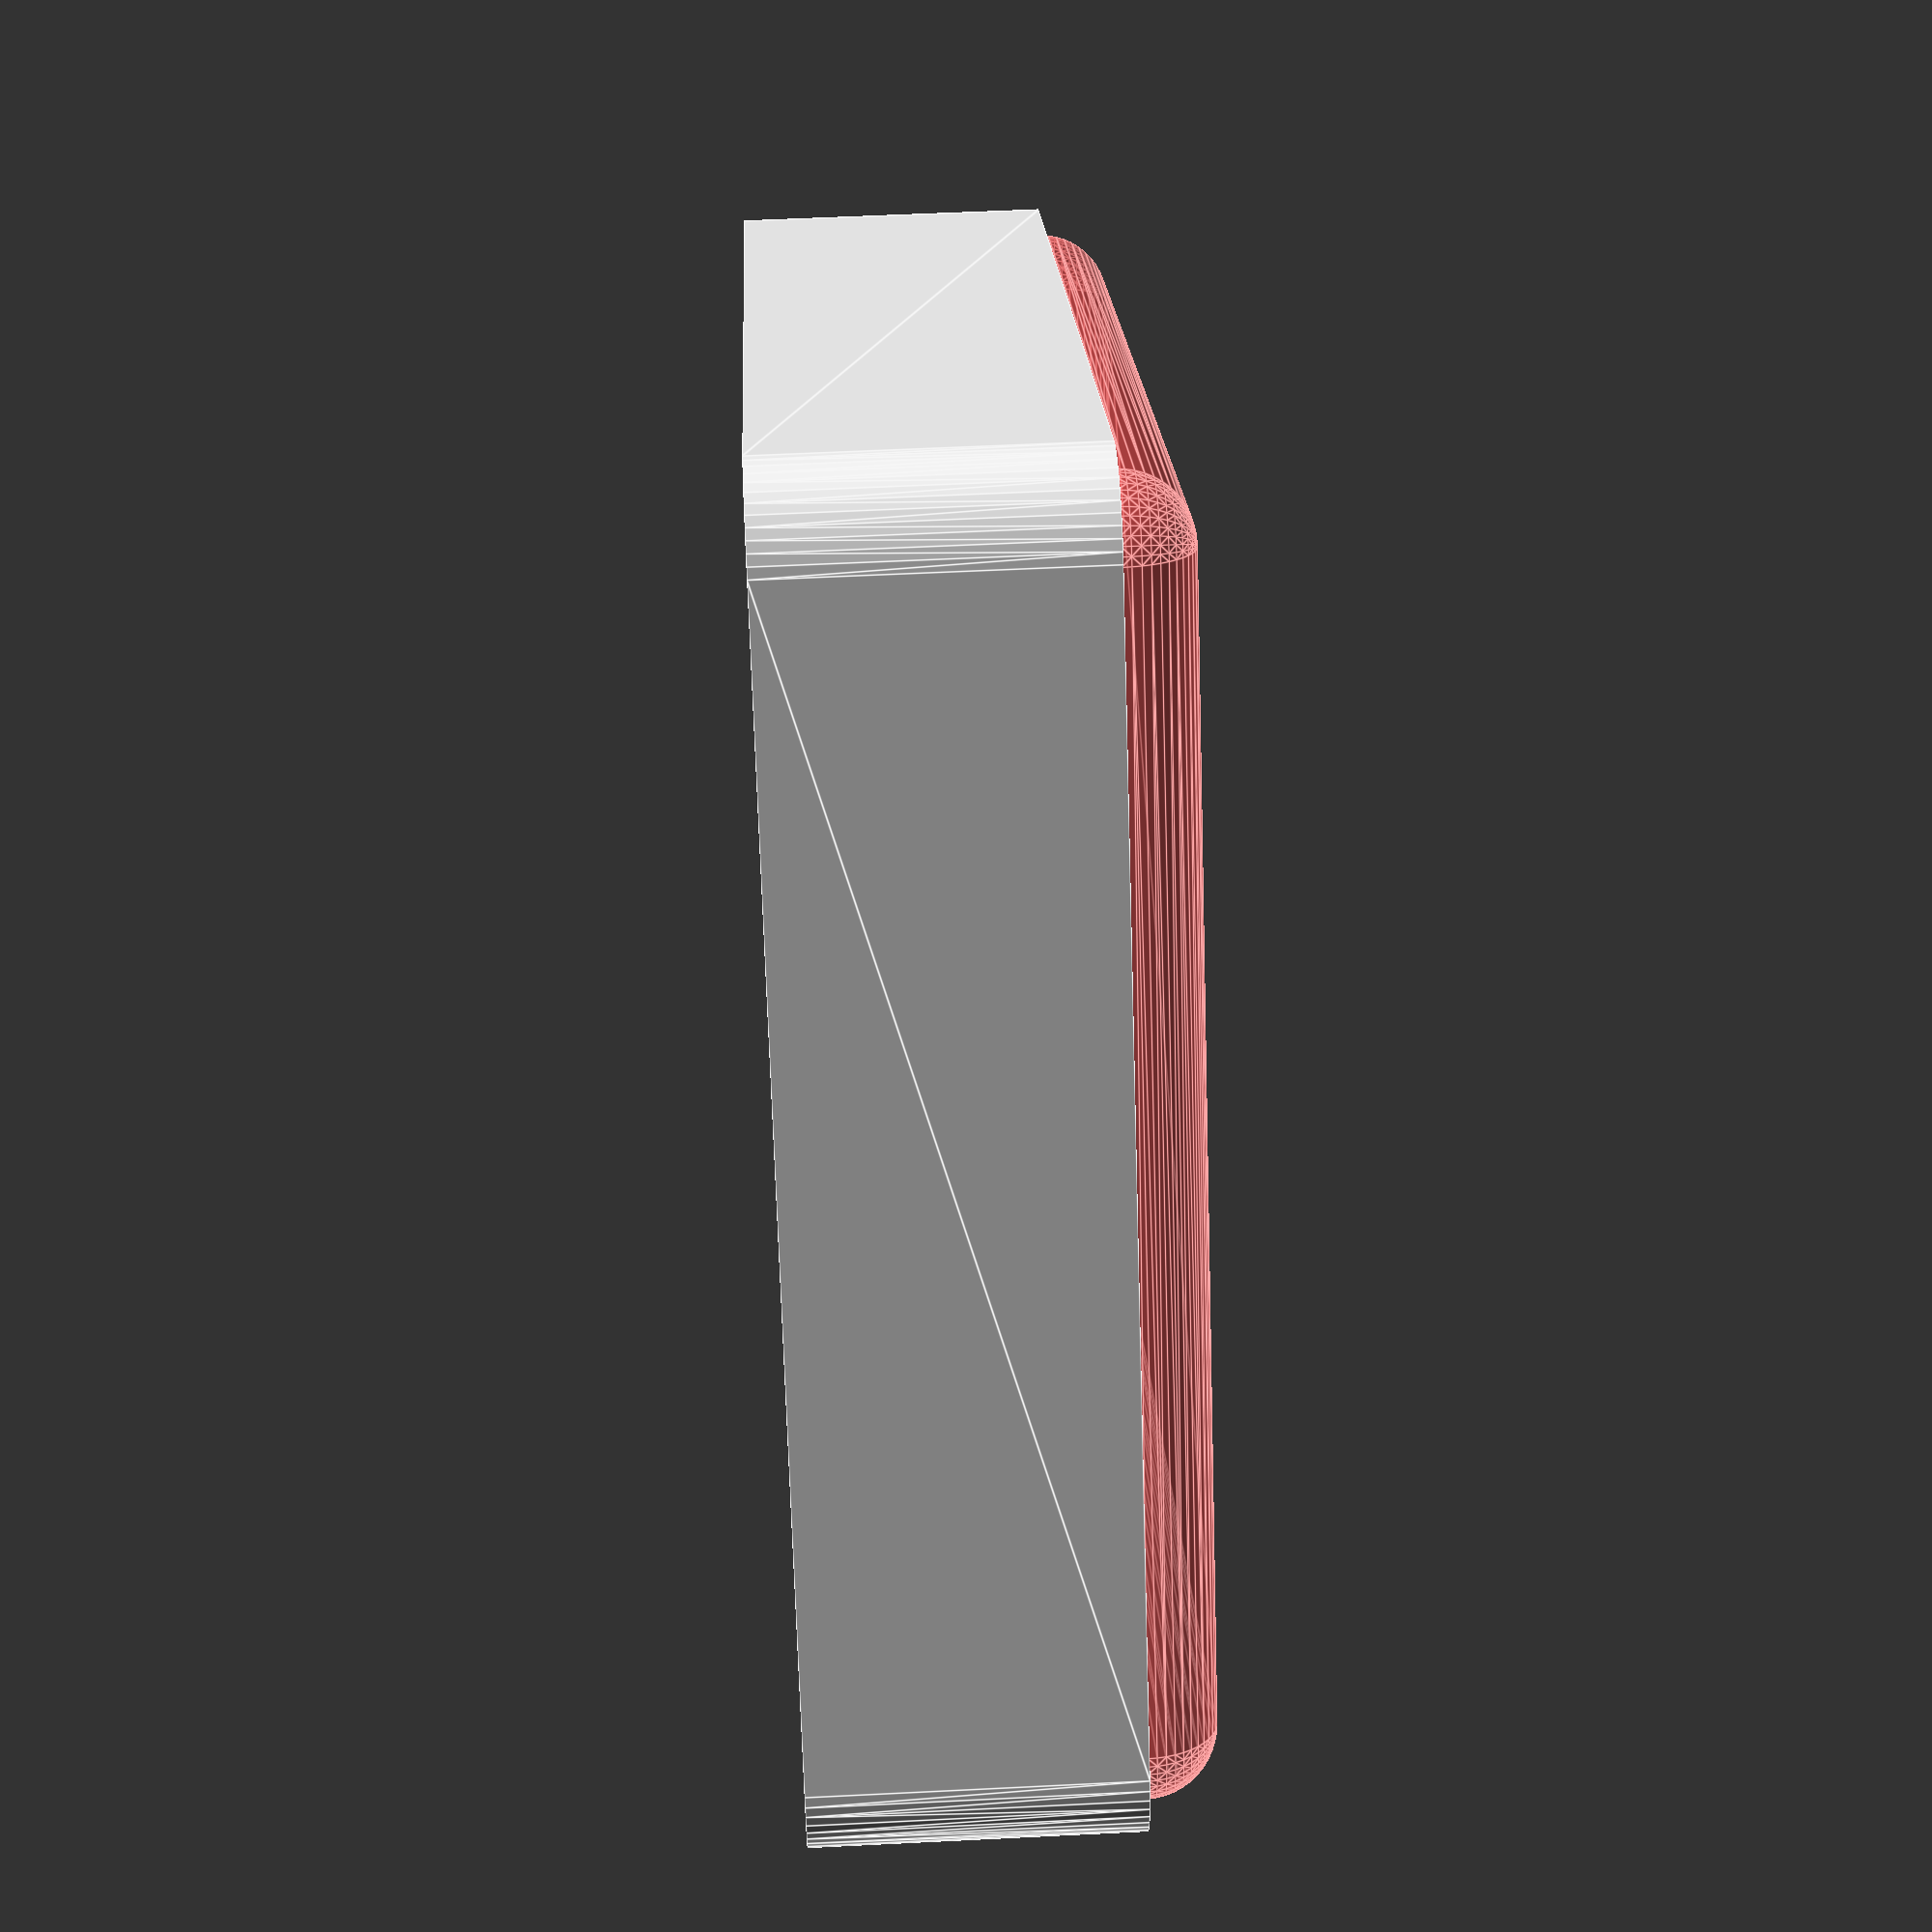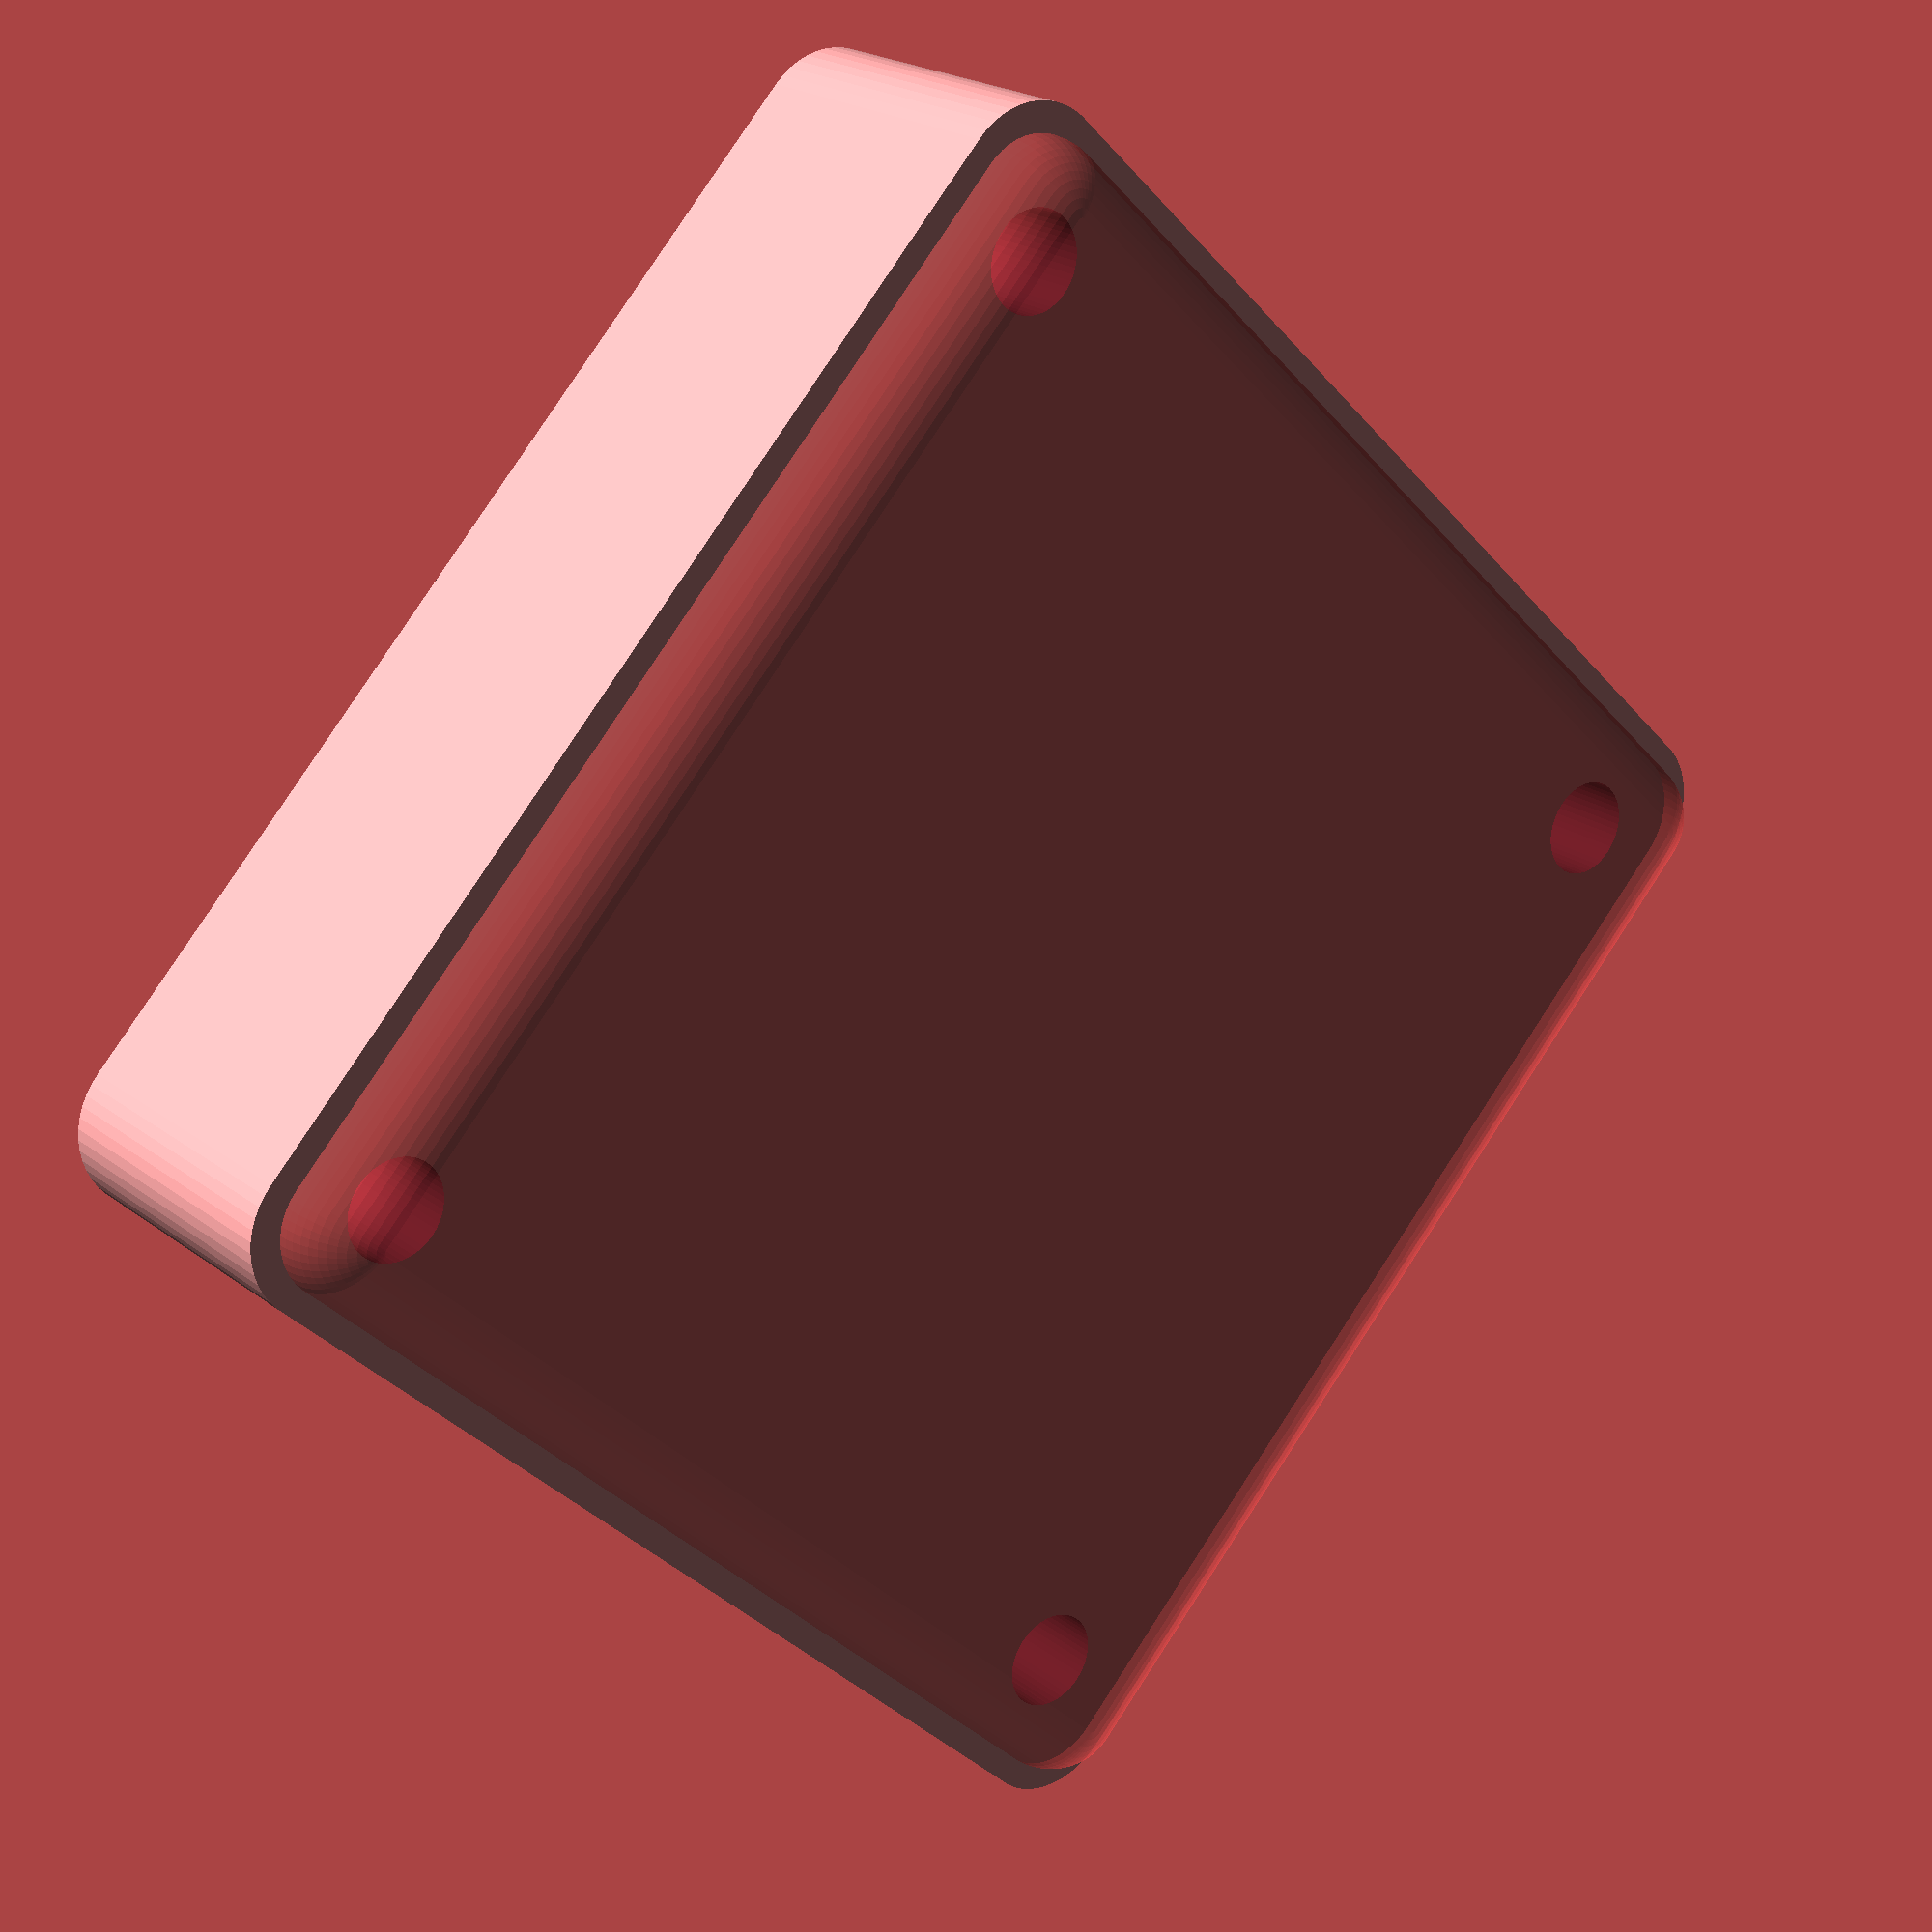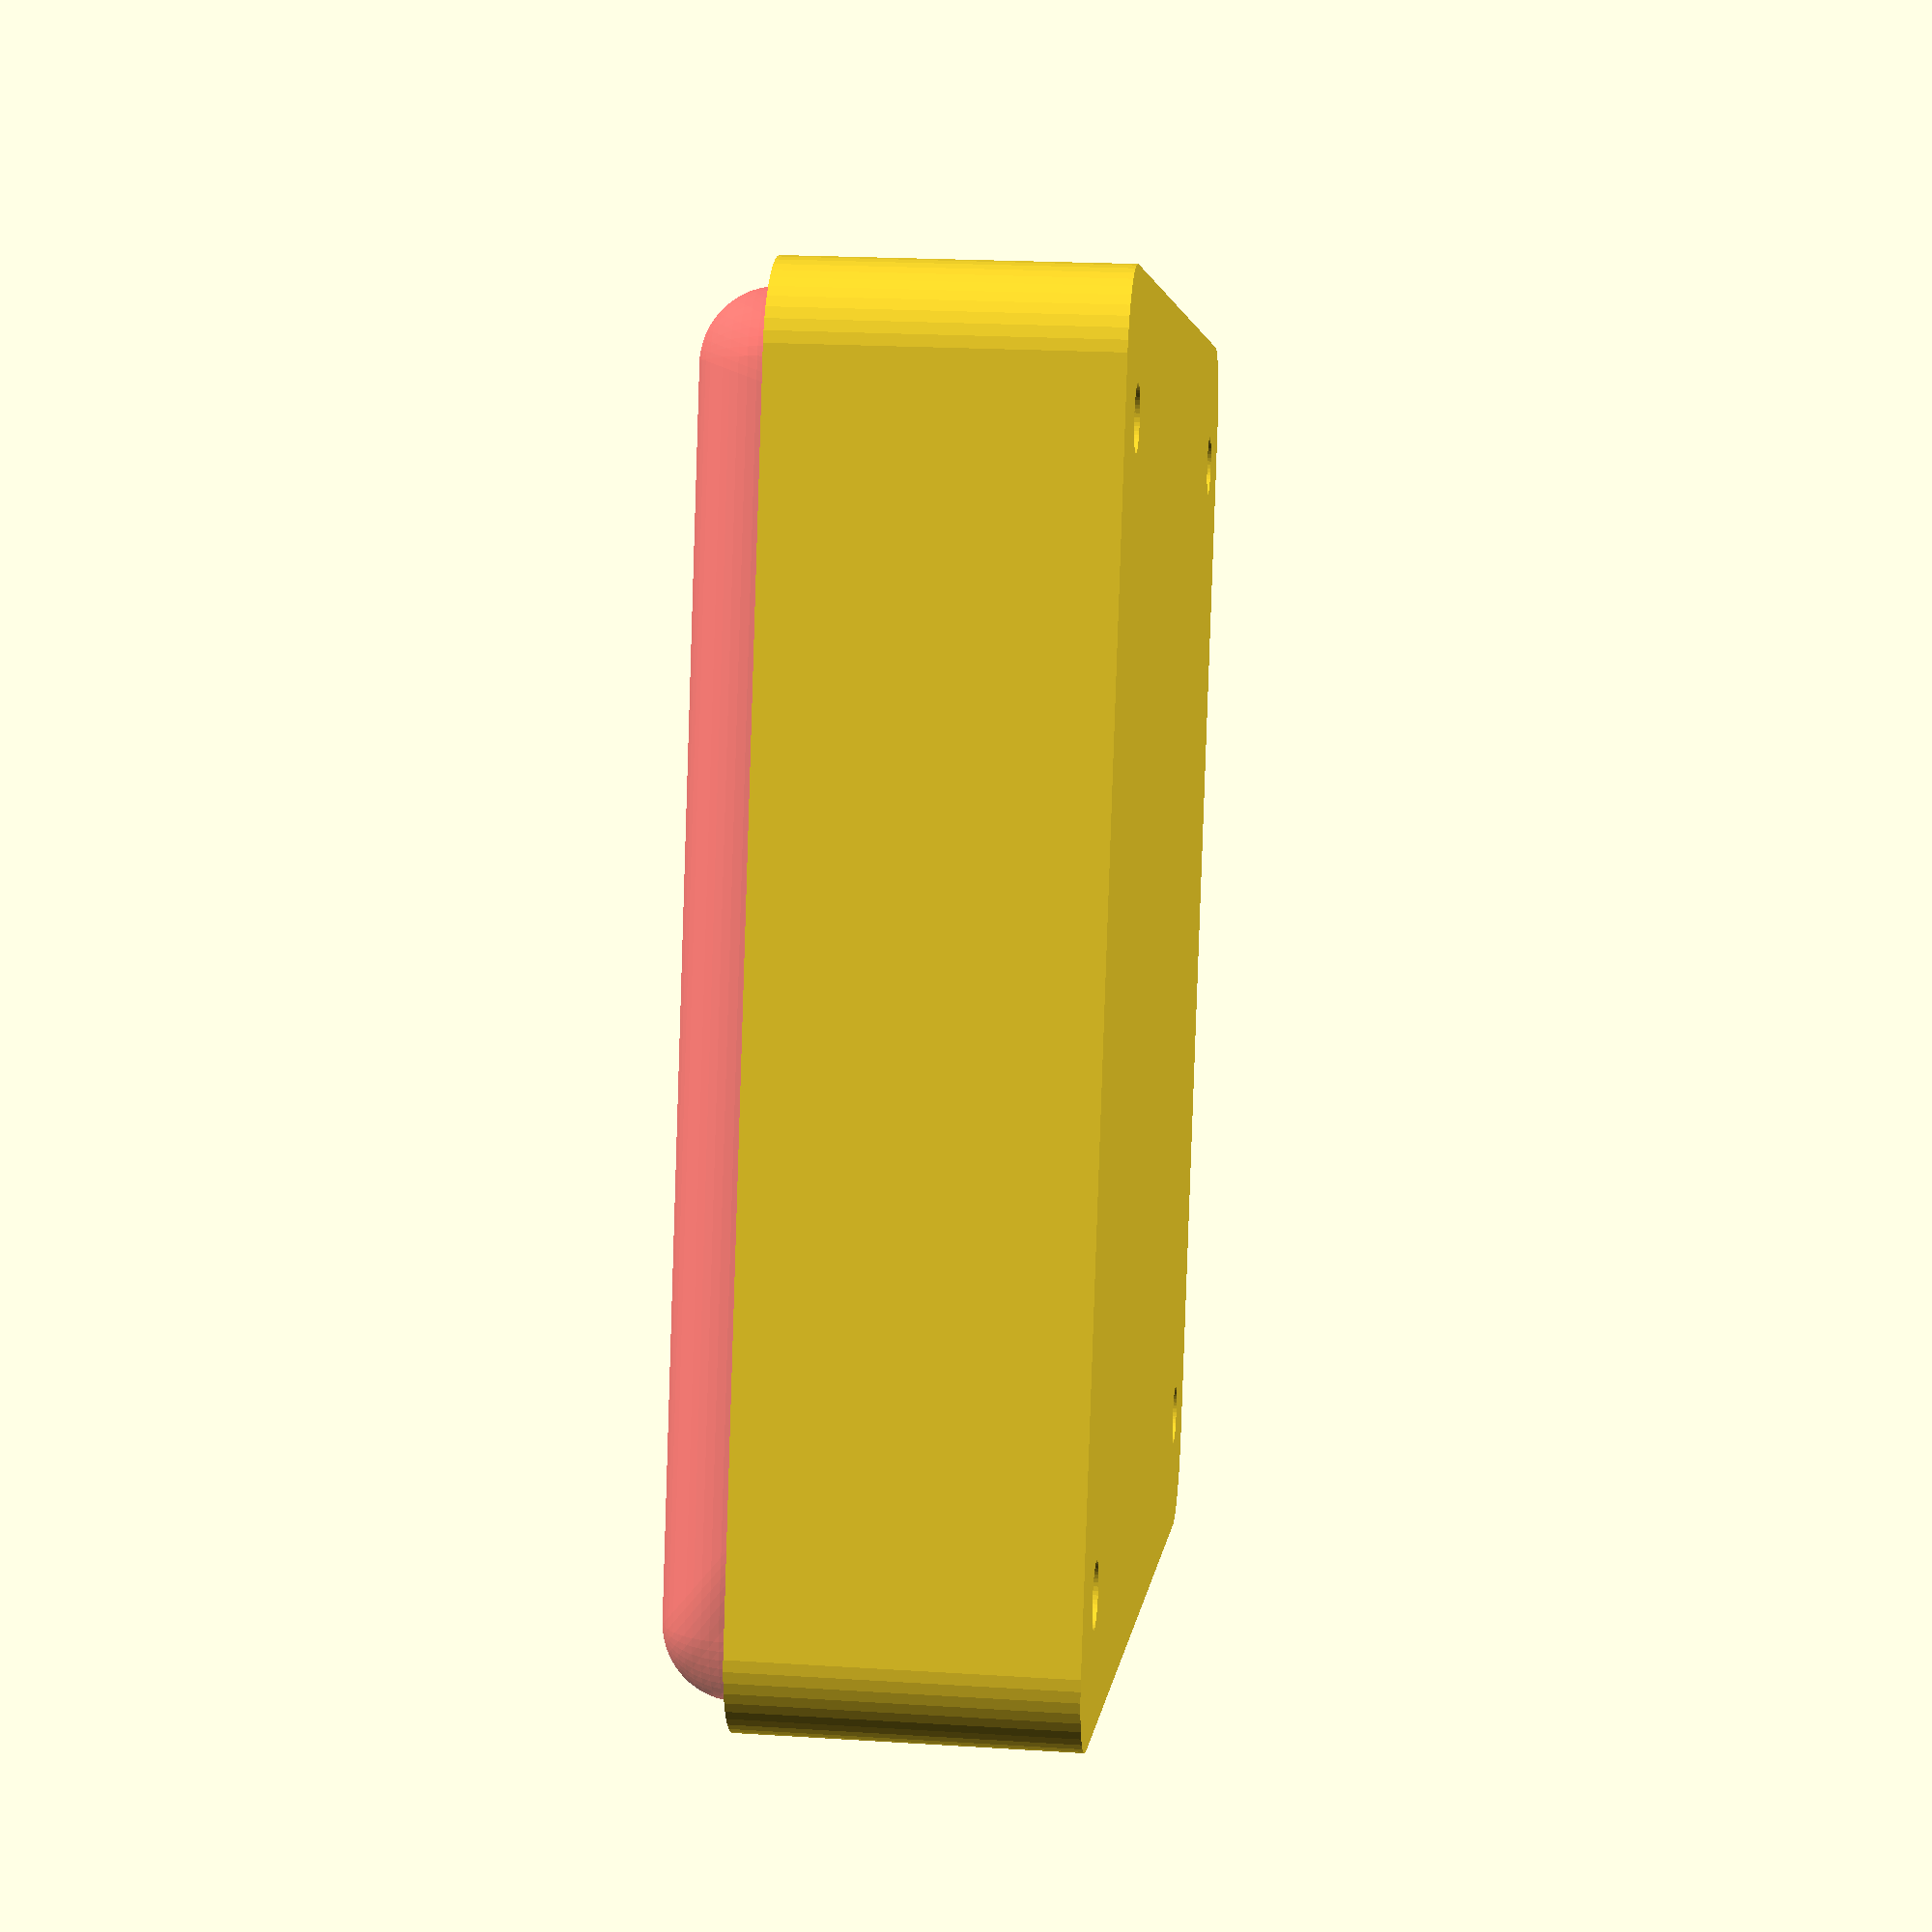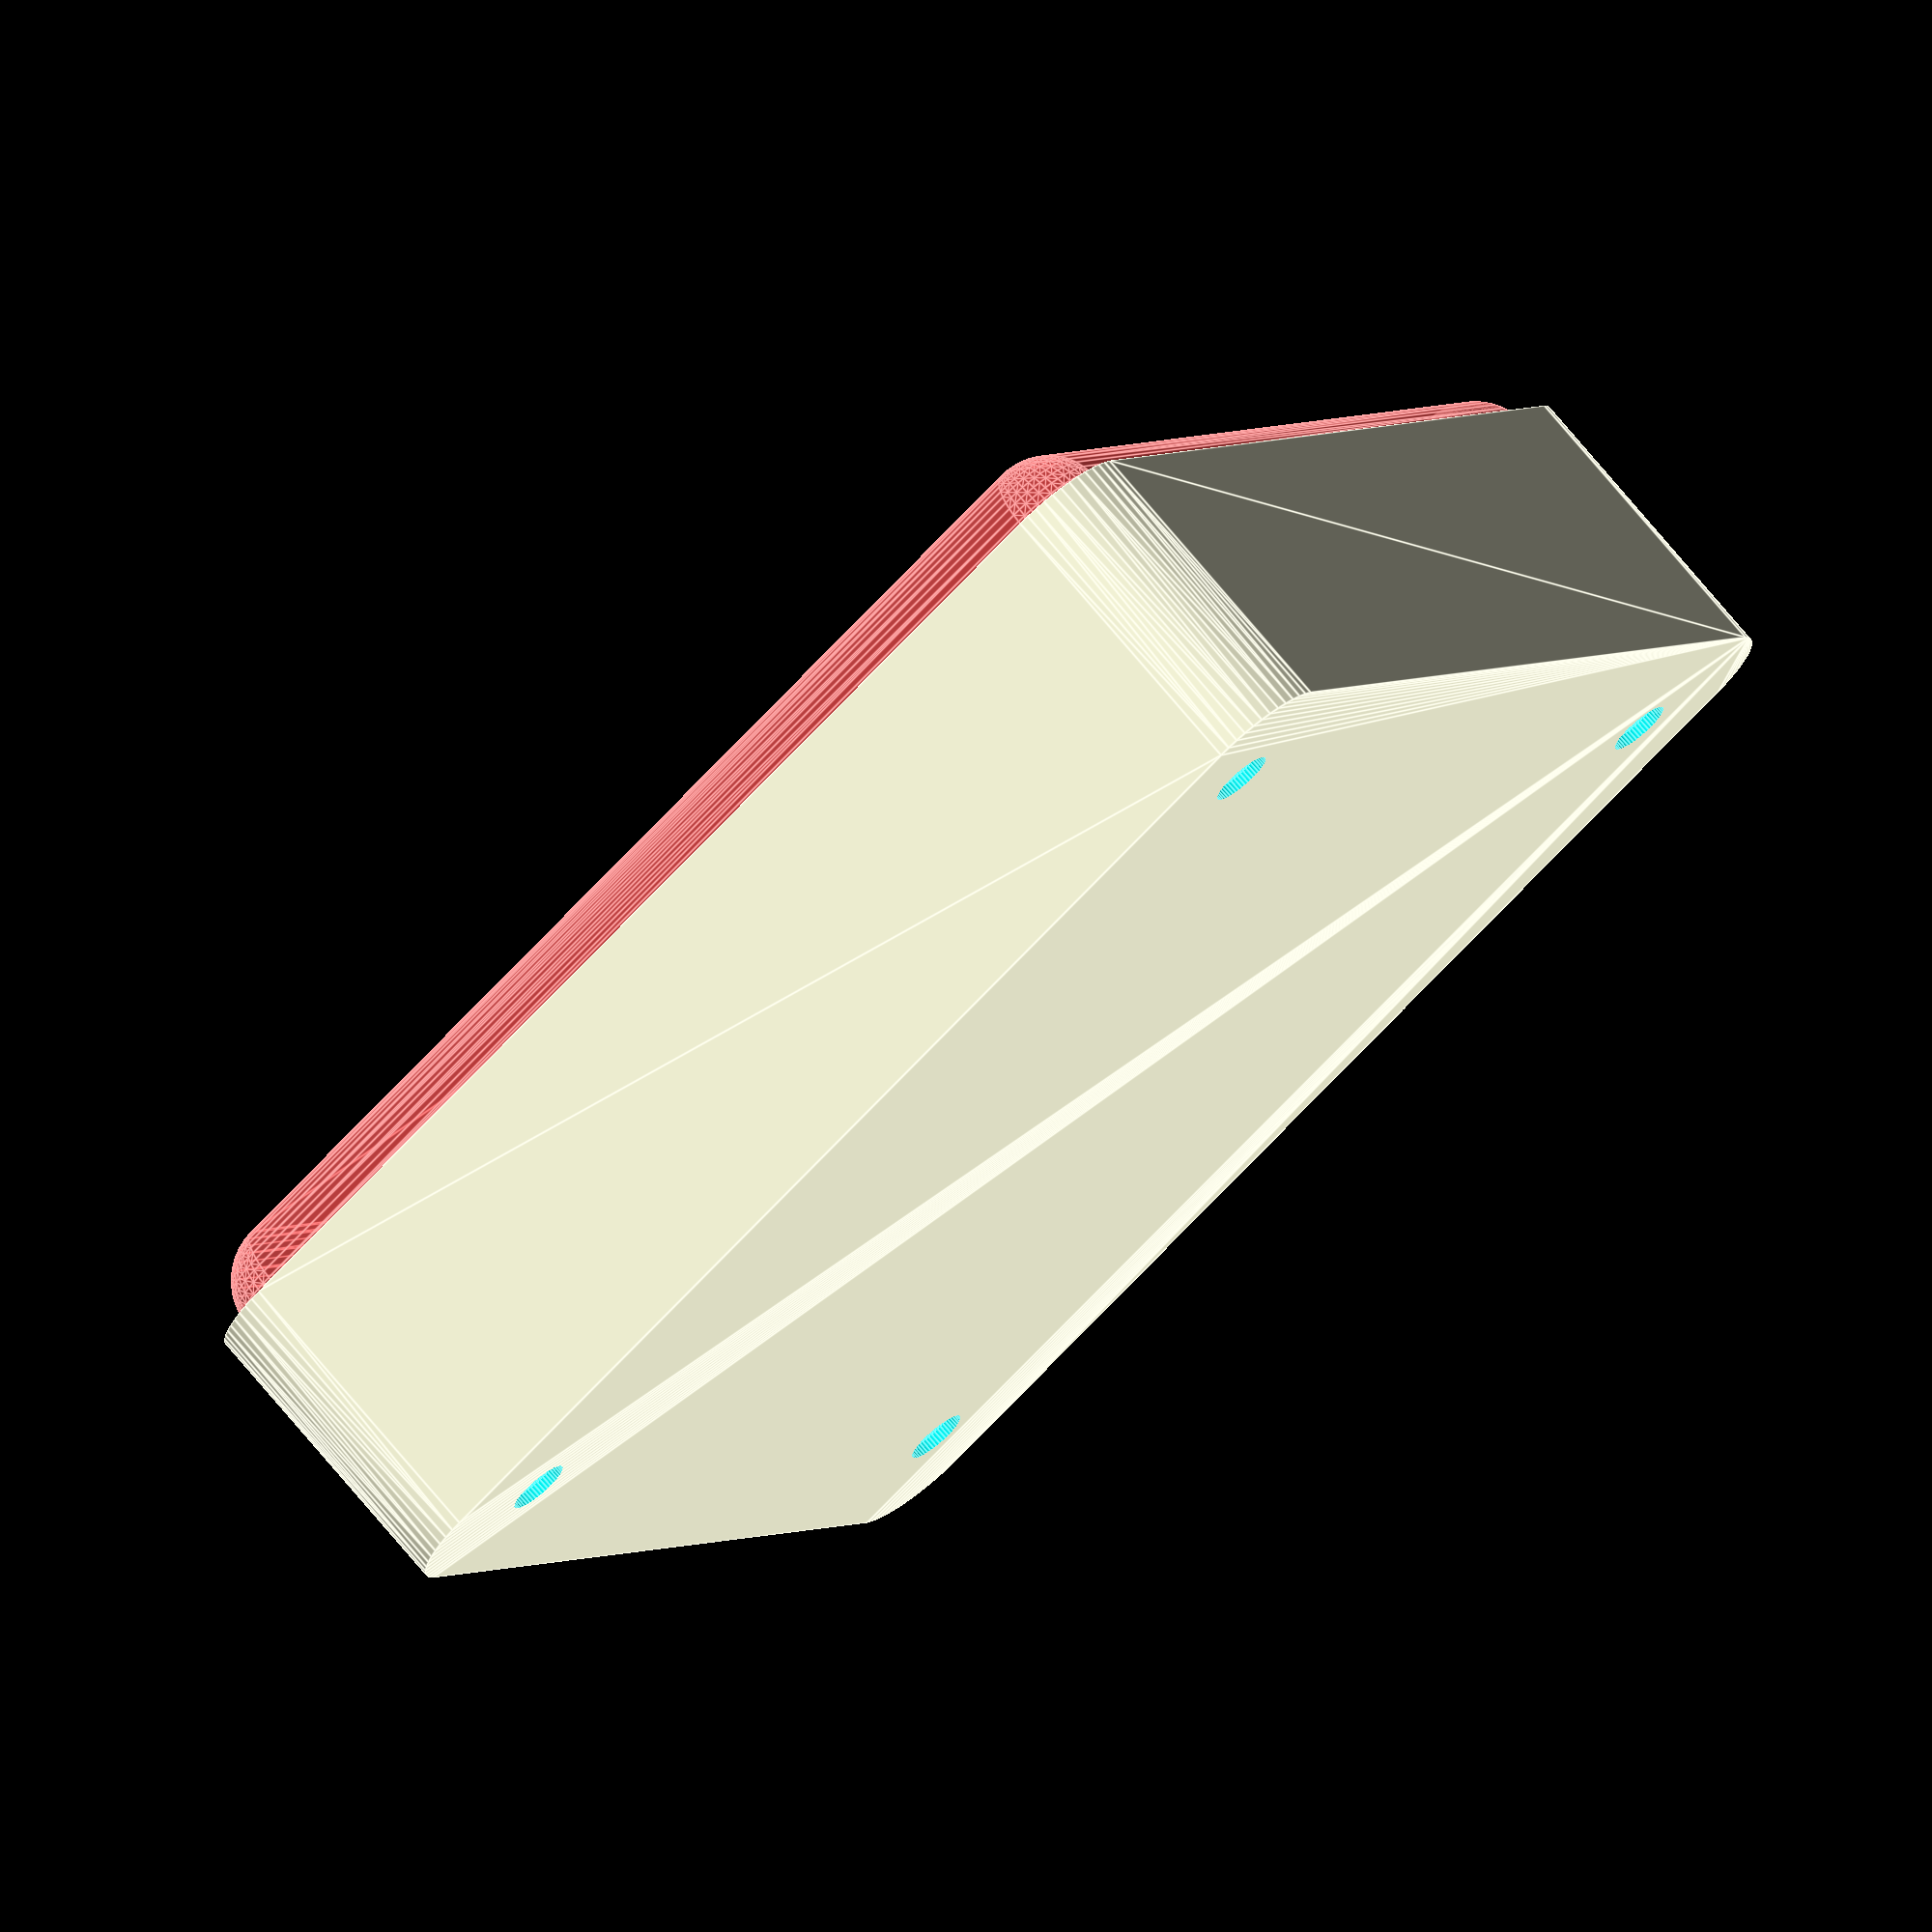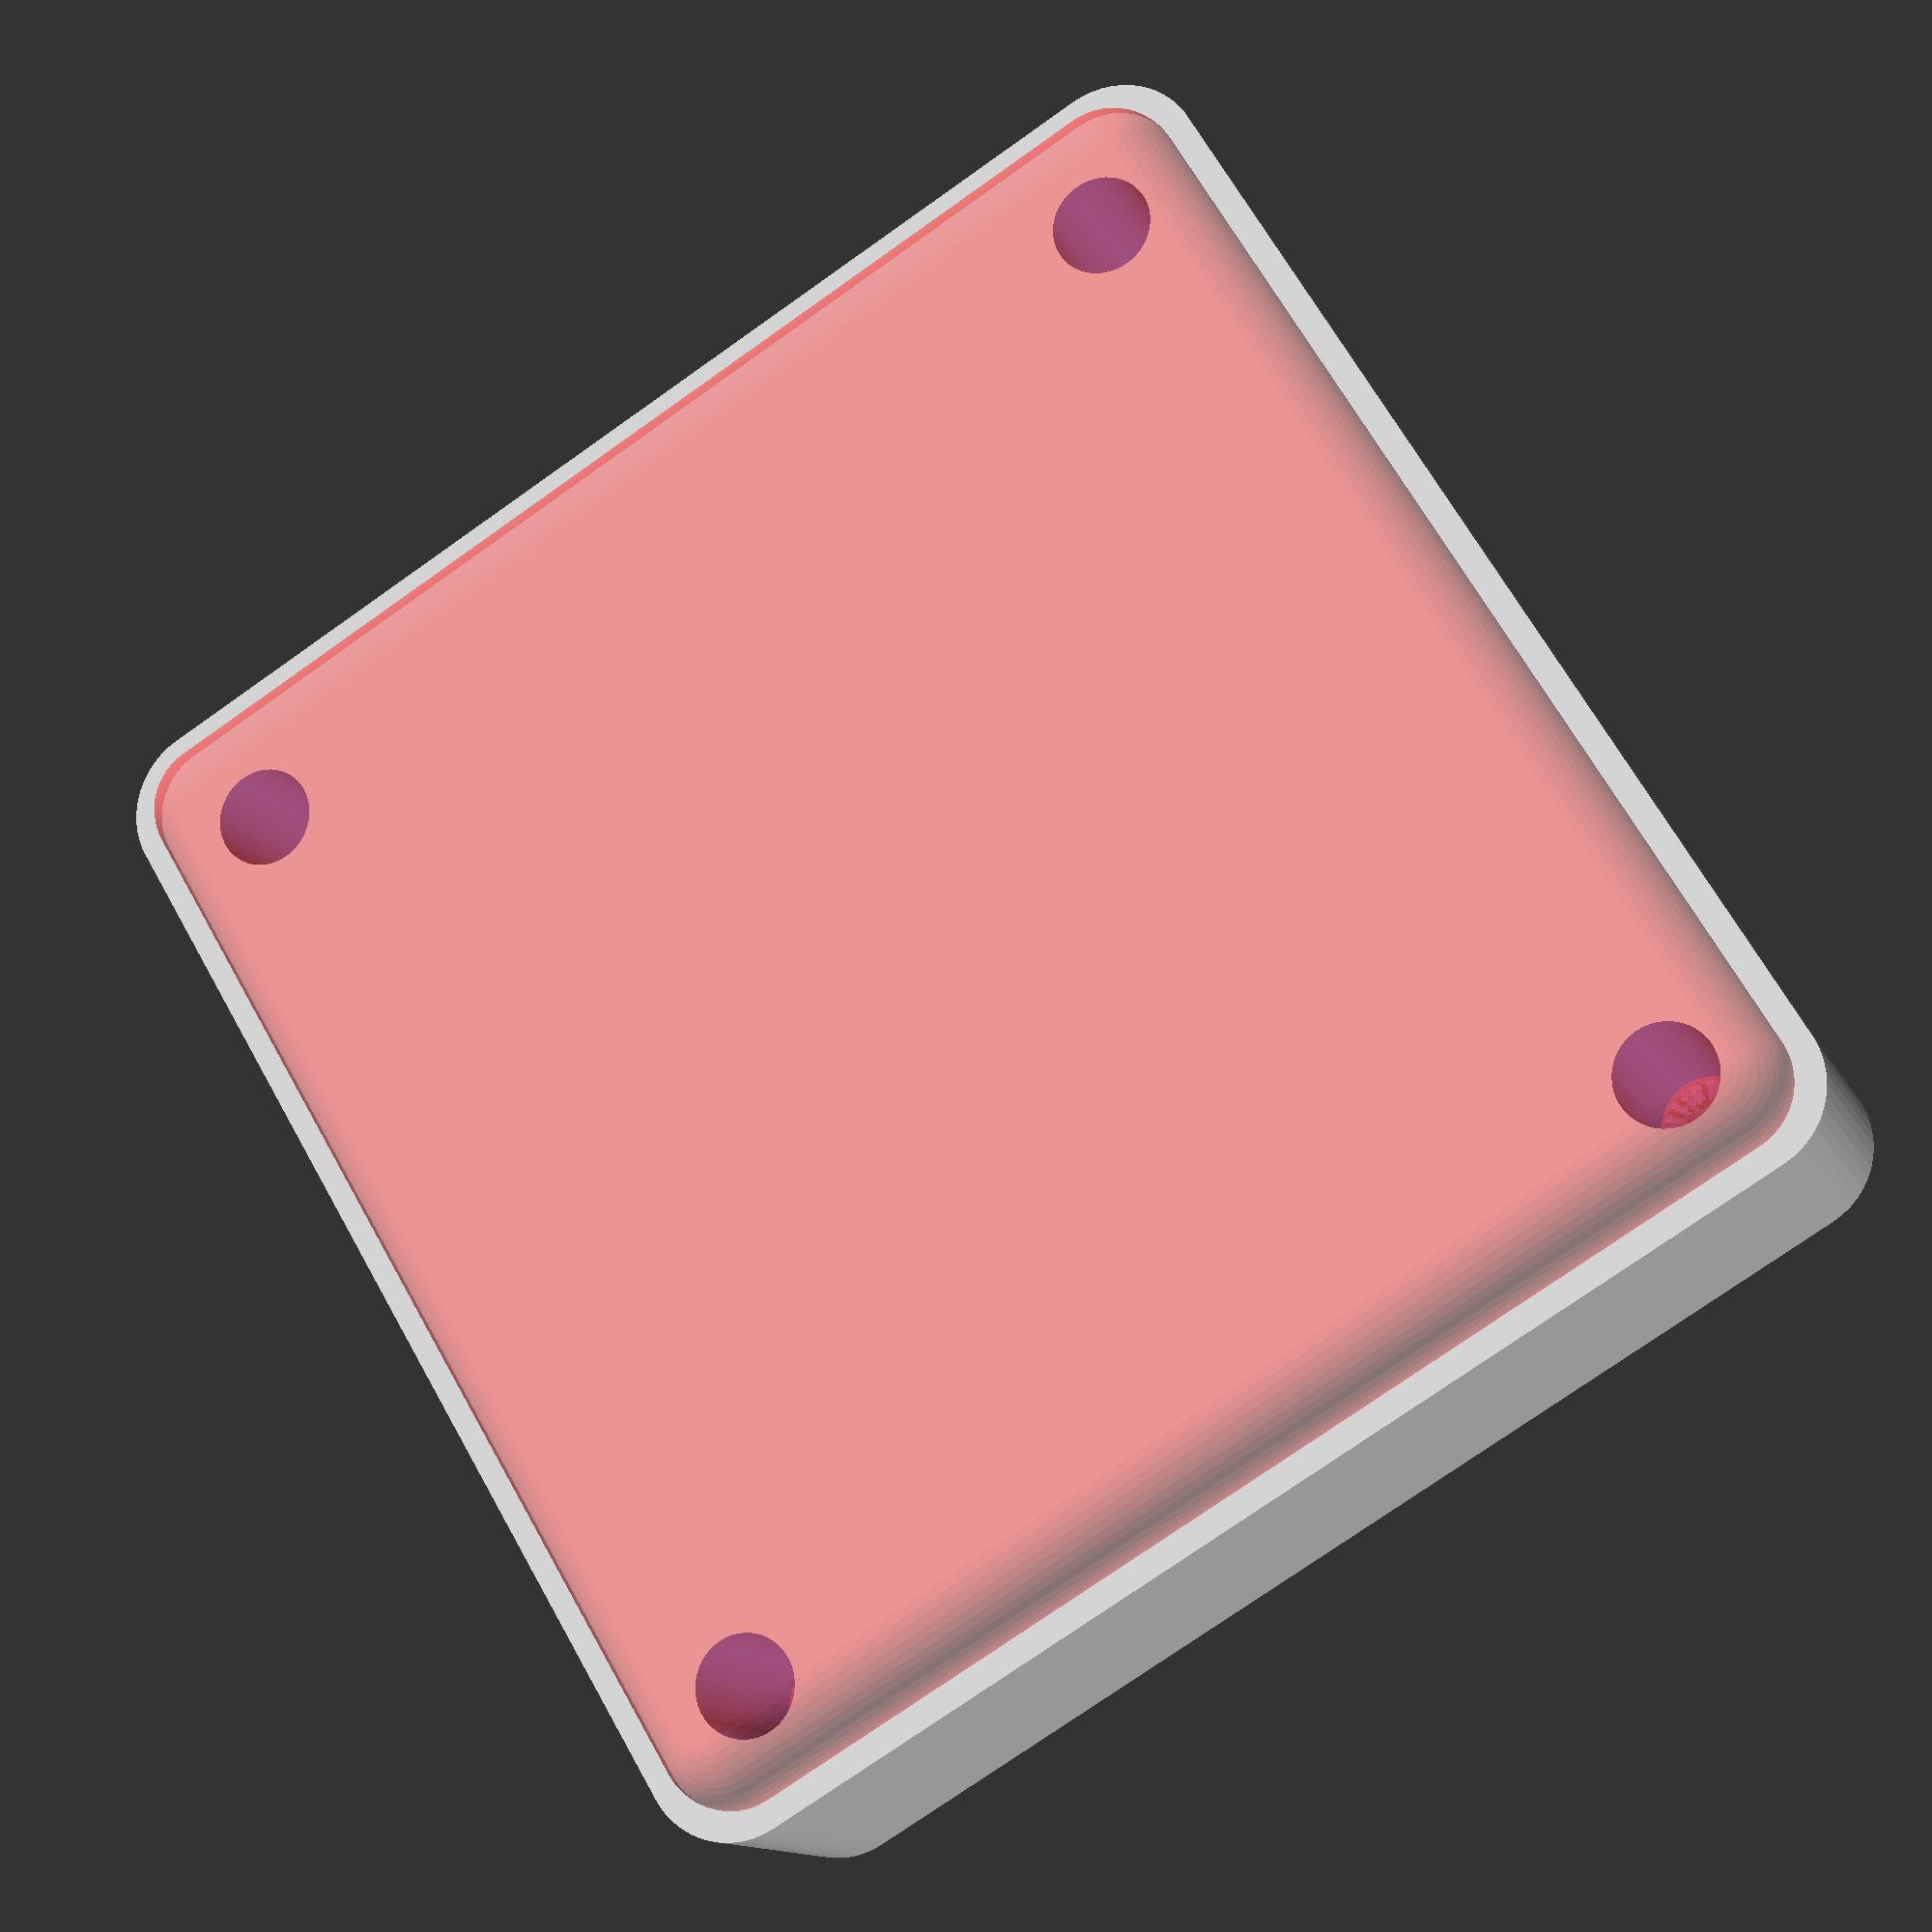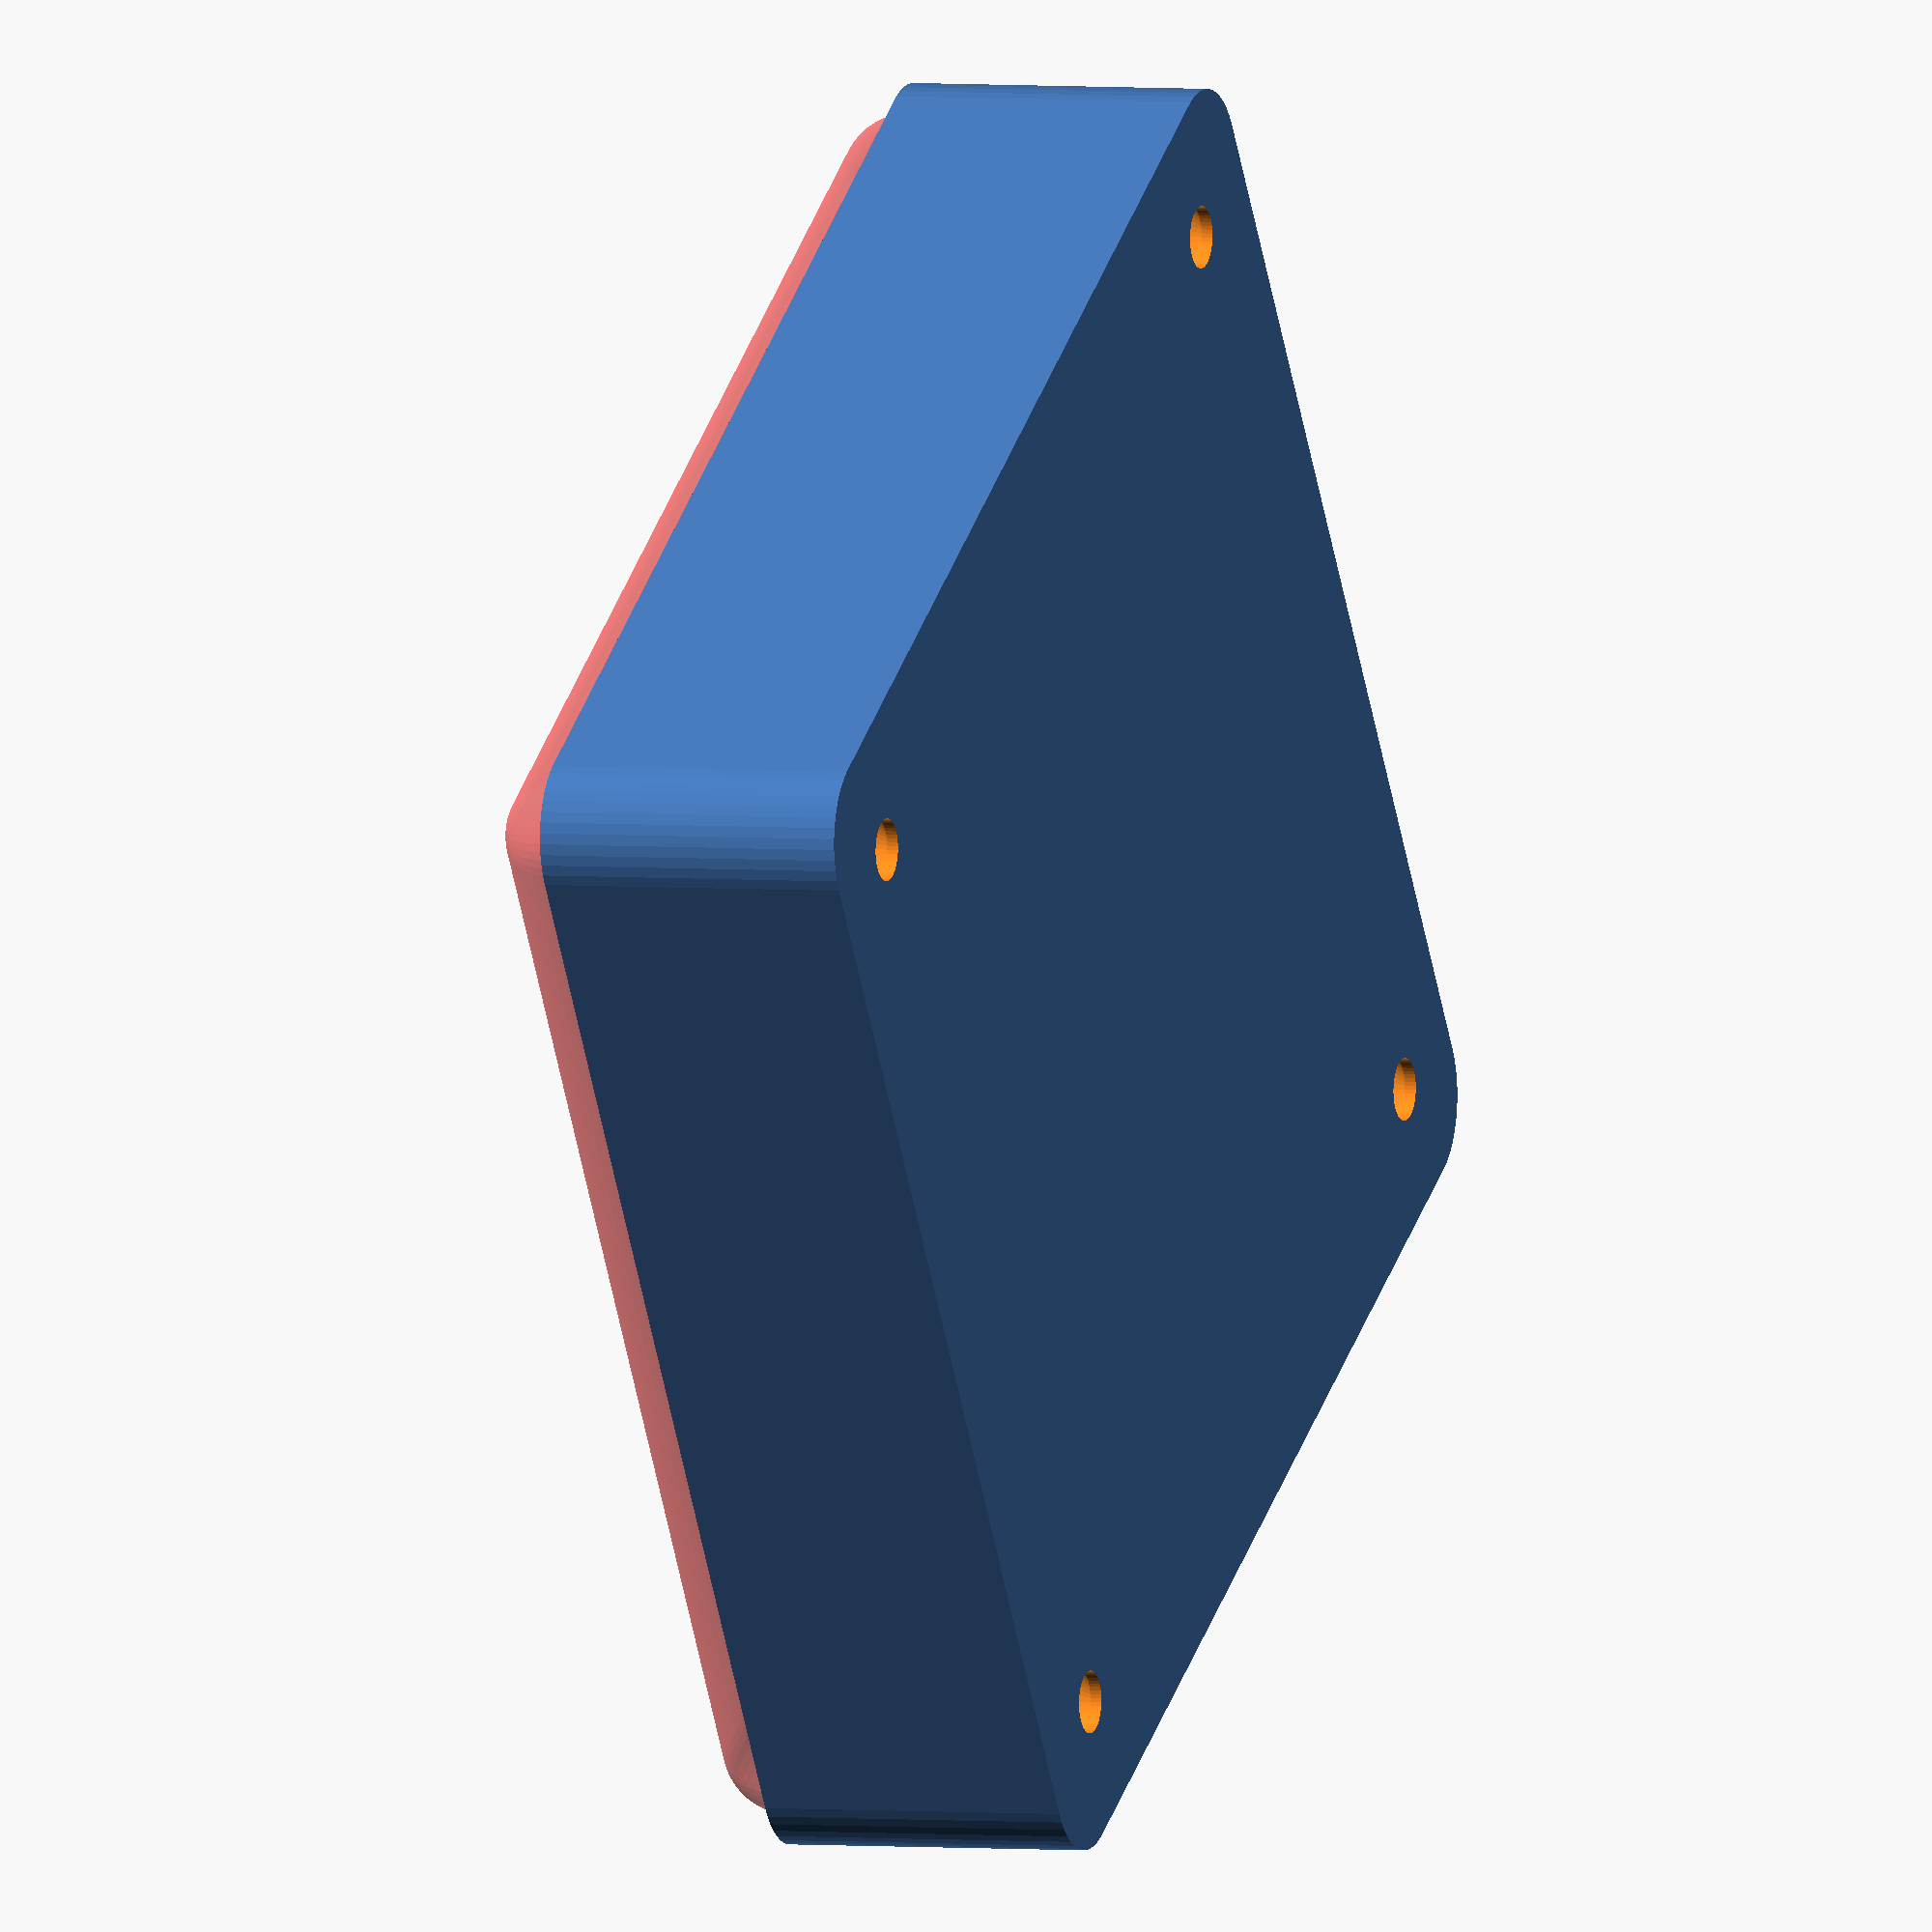
<openscad>
$fn = 50;


difference() {
	union() {
		hull() {
			translate(v = [-32.5000000000, 32.5000000000, 0]) {
				cylinder(h = 18, r = 5);
			}
			translate(v = [32.5000000000, 32.5000000000, 0]) {
				cylinder(h = 18, r = 5);
			}
			translate(v = [-32.5000000000, -32.5000000000, 0]) {
				cylinder(h = 18, r = 5);
			}
			translate(v = [32.5000000000, -32.5000000000, 0]) {
				cylinder(h = 18, r = 5);
			}
		}
	}
	union() {
		translate(v = [-30.0000000000, -30.0000000000, 2]) {
			rotate(a = [0, 0, 0]) {
				difference() {
					union() {
						translate(v = [0, 0, -6.0000000000]) {
							cylinder(h = 6, r = 1.5000000000);
						}
						translate(v = [0, 0, -6.0000000000]) {
							cylinder(h = 6, r = 1.8000000000);
						}
						translate(v = [0, 0, -1.7000000000]) {
							cylinder(h = 1.7000000000, r1 = 1.5000000000, r2 = 2.9000000000);
						}
						cylinder(h = 250, r = 2.9000000000);
						translate(v = [0, 0, -6.0000000000]) {
							cylinder(h = 6, r = 1.5000000000);
						}
					}
					union();
				}
			}
		}
		translate(v = [30.0000000000, -30.0000000000, 2]) {
			rotate(a = [0, 0, 0]) {
				difference() {
					union() {
						translate(v = [0, 0, -6.0000000000]) {
							cylinder(h = 6, r = 1.5000000000);
						}
						translate(v = [0, 0, -6.0000000000]) {
							cylinder(h = 6, r = 1.8000000000);
						}
						translate(v = [0, 0, -1.7000000000]) {
							cylinder(h = 1.7000000000, r1 = 1.5000000000, r2 = 2.9000000000);
						}
						cylinder(h = 250, r = 2.9000000000);
						translate(v = [0, 0, -6.0000000000]) {
							cylinder(h = 6, r = 1.5000000000);
						}
					}
					union();
				}
			}
		}
		translate(v = [-30.0000000000, 30.0000000000, 2]) {
			rotate(a = [0, 0, 0]) {
				difference() {
					union() {
						translate(v = [0, 0, -6.0000000000]) {
							cylinder(h = 6, r = 1.5000000000);
						}
						translate(v = [0, 0, -6.0000000000]) {
							cylinder(h = 6, r = 1.8000000000);
						}
						translate(v = [0, 0, -1.7000000000]) {
							cylinder(h = 1.7000000000, r1 = 1.5000000000, r2 = 2.9000000000);
						}
						cylinder(h = 250, r = 2.9000000000);
						translate(v = [0, 0, -6.0000000000]) {
							cylinder(h = 6, r = 1.5000000000);
						}
					}
					union();
				}
			}
		}
		translate(v = [30.0000000000, 30.0000000000, 2]) {
			rotate(a = [0, 0, 0]) {
				difference() {
					union() {
						translate(v = [0, 0, -6.0000000000]) {
							cylinder(h = 6, r = 1.5000000000);
						}
						translate(v = [0, 0, -6.0000000000]) {
							cylinder(h = 6, r = 1.8000000000);
						}
						translate(v = [0, 0, -1.7000000000]) {
							cylinder(h = 1.7000000000, r1 = 1.5000000000, r2 = 2.9000000000);
						}
						cylinder(h = 250, r = 2.9000000000);
						translate(v = [0, 0, -6.0000000000]) {
							cylinder(h = 6, r = 1.5000000000);
						}
					}
					union();
				}
			}
		}
		translate(v = [0, 0, 3]) {
			#hull() {
				union() {
					translate(v = [-32.0000000000, 32.0000000000, 4]) {
						cylinder(h = 11, r = 4);
					}
					translate(v = [-32.0000000000, 32.0000000000, 4]) {
						sphere(r = 4);
					}
					translate(v = [-32.0000000000, 32.0000000000, 15]) {
						sphere(r = 4);
					}
				}
				union() {
					translate(v = [32.0000000000, 32.0000000000, 4]) {
						cylinder(h = 11, r = 4);
					}
					translate(v = [32.0000000000, 32.0000000000, 4]) {
						sphere(r = 4);
					}
					translate(v = [32.0000000000, 32.0000000000, 15]) {
						sphere(r = 4);
					}
				}
				union() {
					translate(v = [-32.0000000000, -32.0000000000, 4]) {
						cylinder(h = 11, r = 4);
					}
					translate(v = [-32.0000000000, -32.0000000000, 4]) {
						sphere(r = 4);
					}
					translate(v = [-32.0000000000, -32.0000000000, 15]) {
						sphere(r = 4);
					}
				}
				union() {
					translate(v = [32.0000000000, -32.0000000000, 4]) {
						cylinder(h = 11, r = 4);
					}
					translate(v = [32.0000000000, -32.0000000000, 4]) {
						sphere(r = 4);
					}
					translate(v = [32.0000000000, -32.0000000000, 15]) {
						sphere(r = 4);
					}
				}
			}
		}
	}
}
</openscad>
<views>
elev=124.3 azim=37.1 roll=273.0 proj=p view=edges
elev=338.3 azim=223.8 roll=322.1 proj=p view=wireframe
elev=339.5 azim=73.2 roll=96.6 proj=p view=solid
elev=106.9 azim=299.5 roll=39.7 proj=o view=edges
elev=13.1 azim=59.2 roll=18.0 proj=p view=solid
elev=357.0 azim=212.9 roll=110.9 proj=o view=solid
</views>
